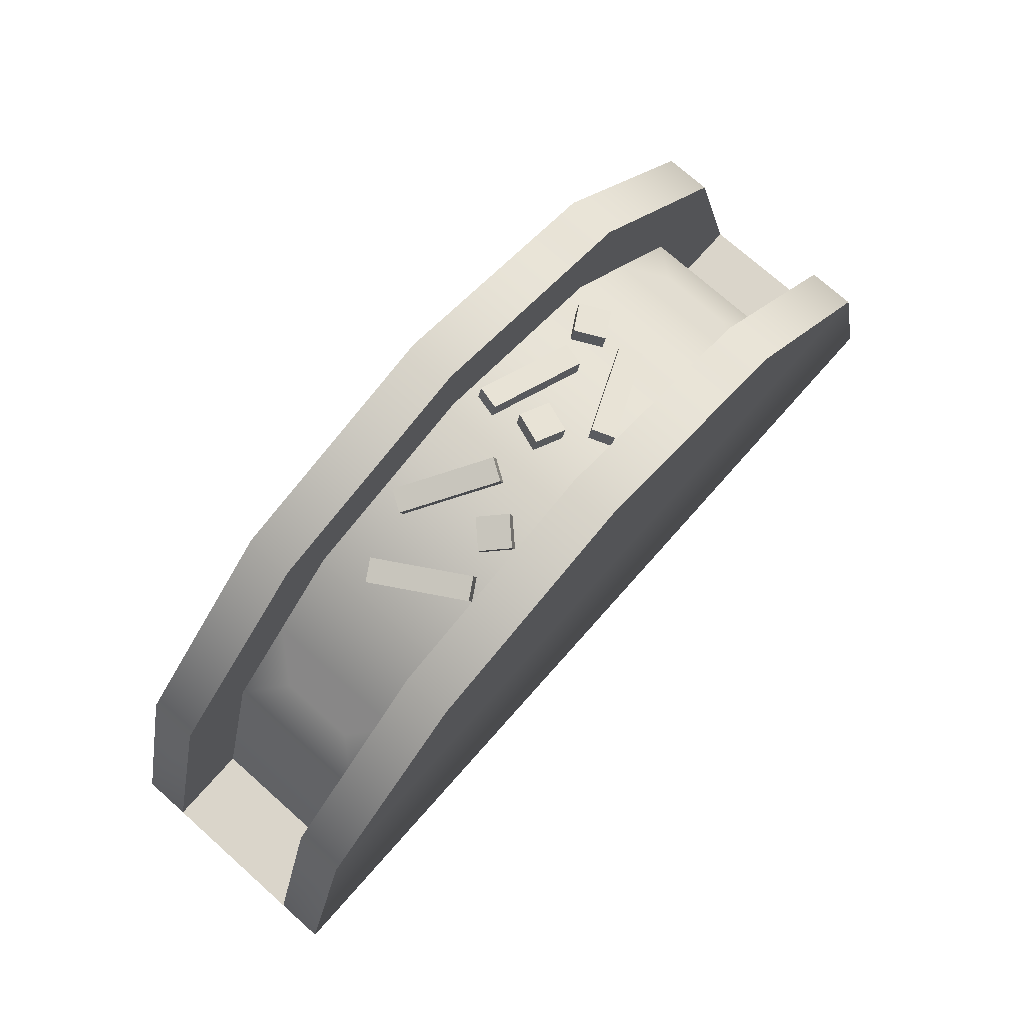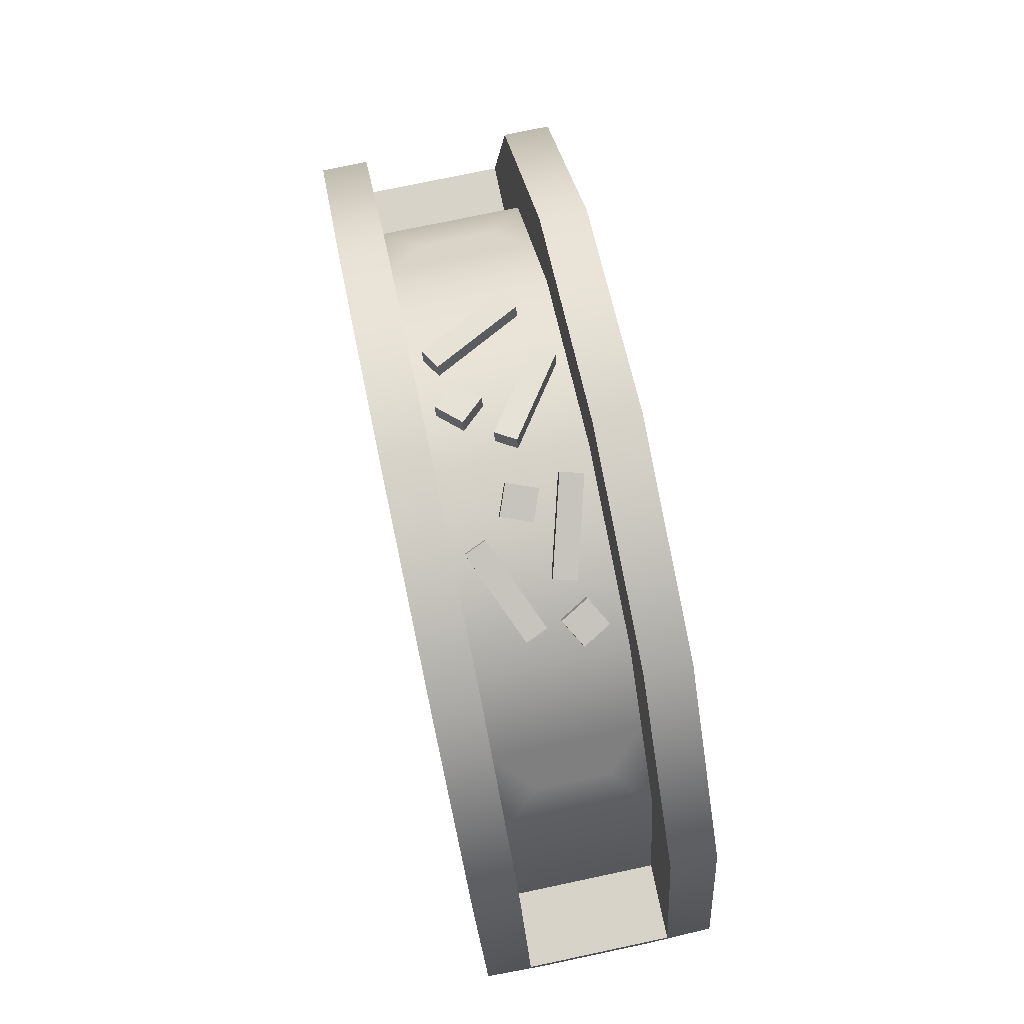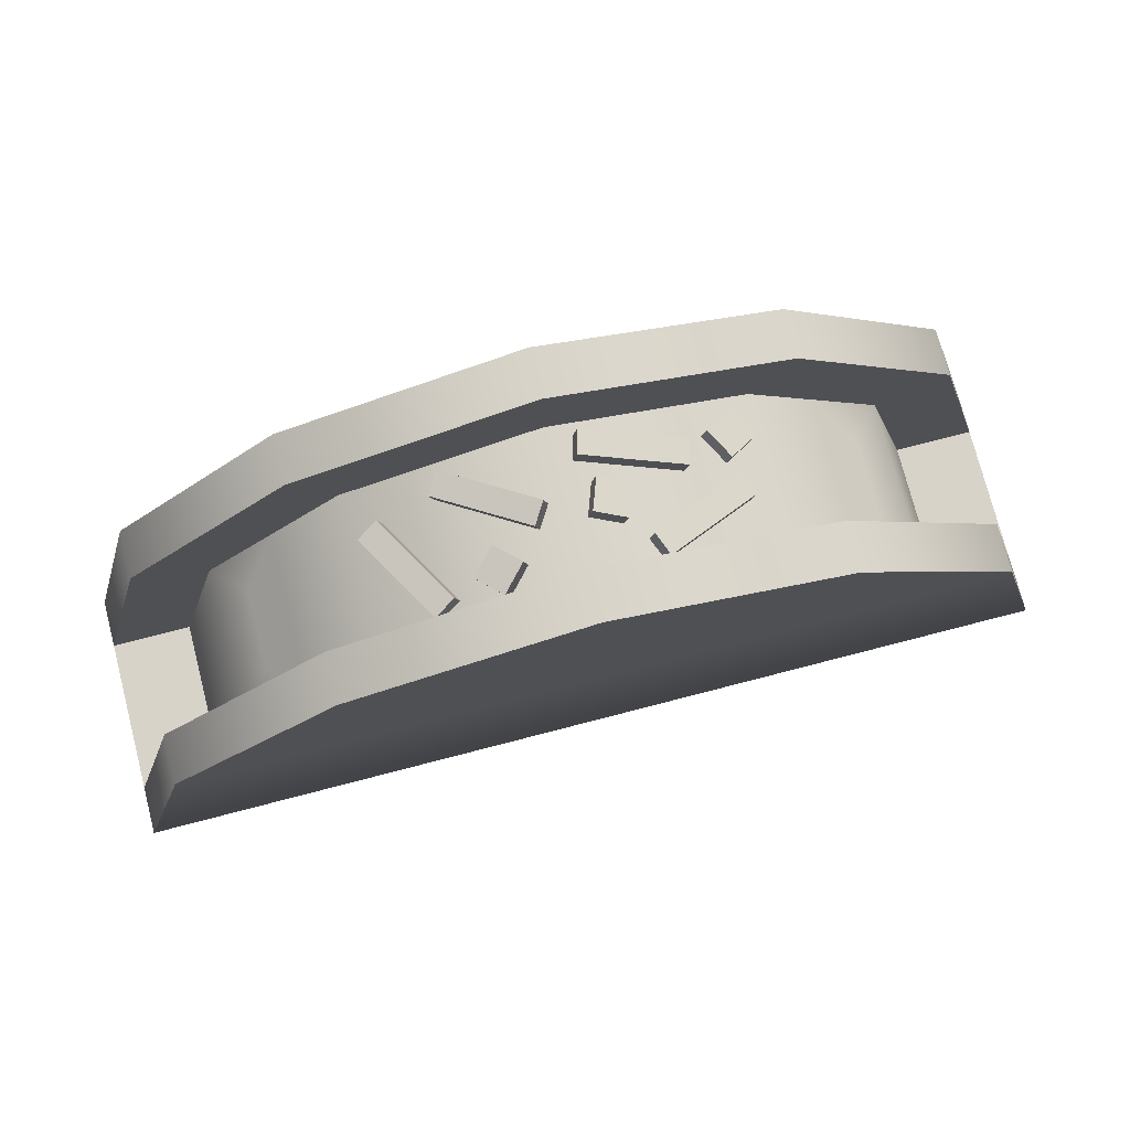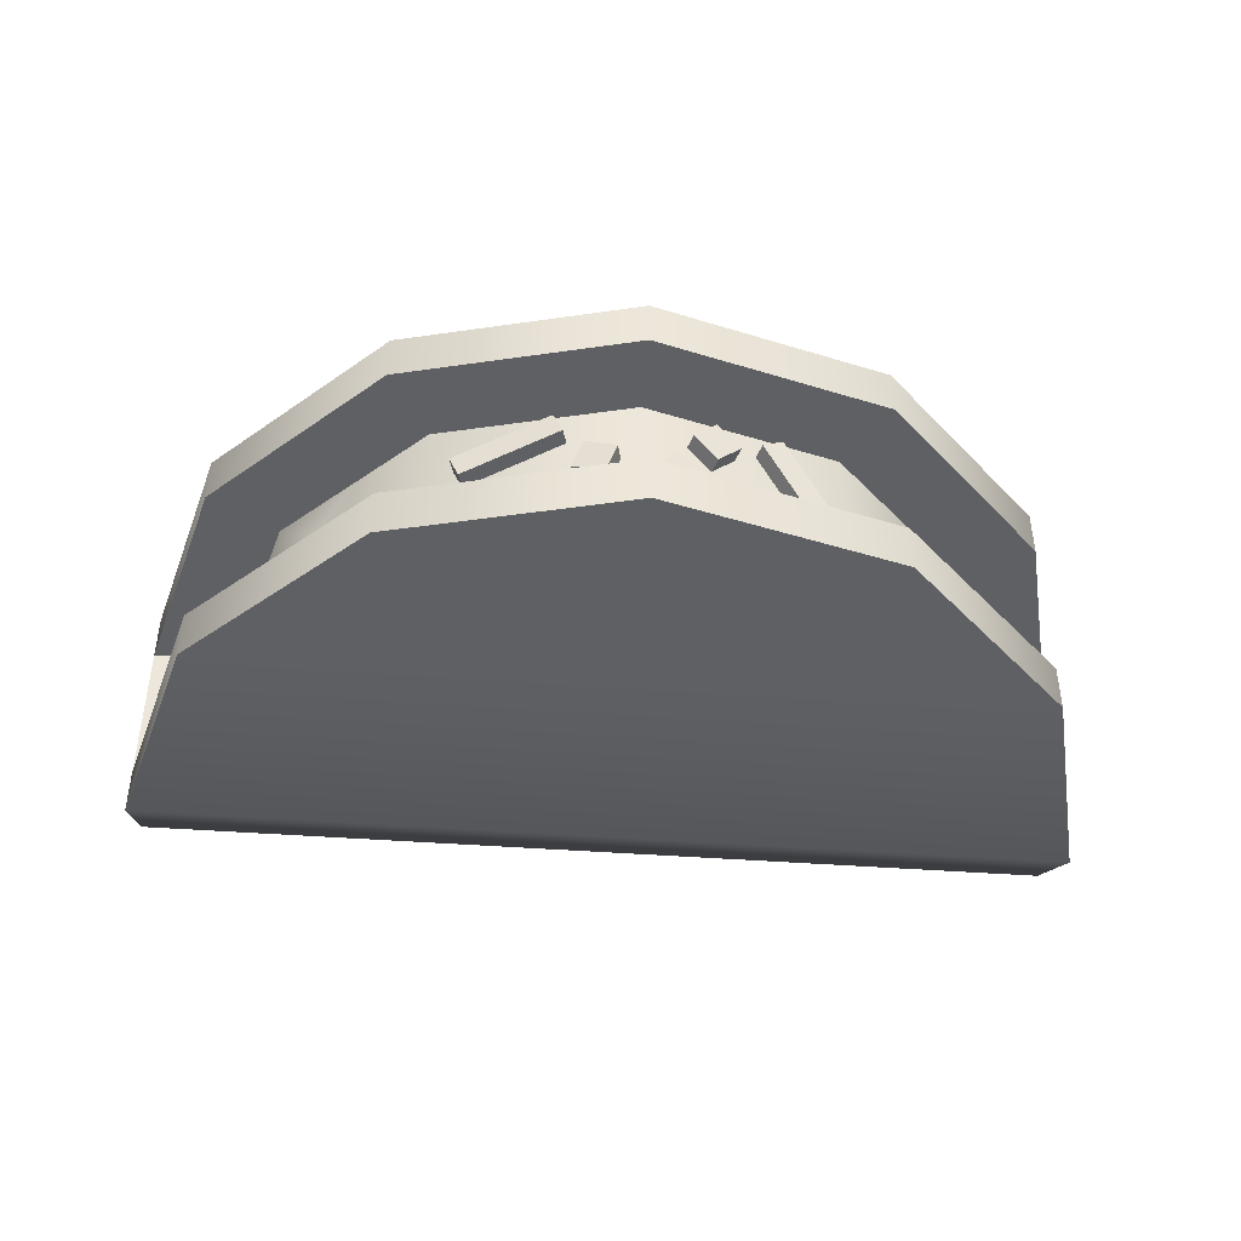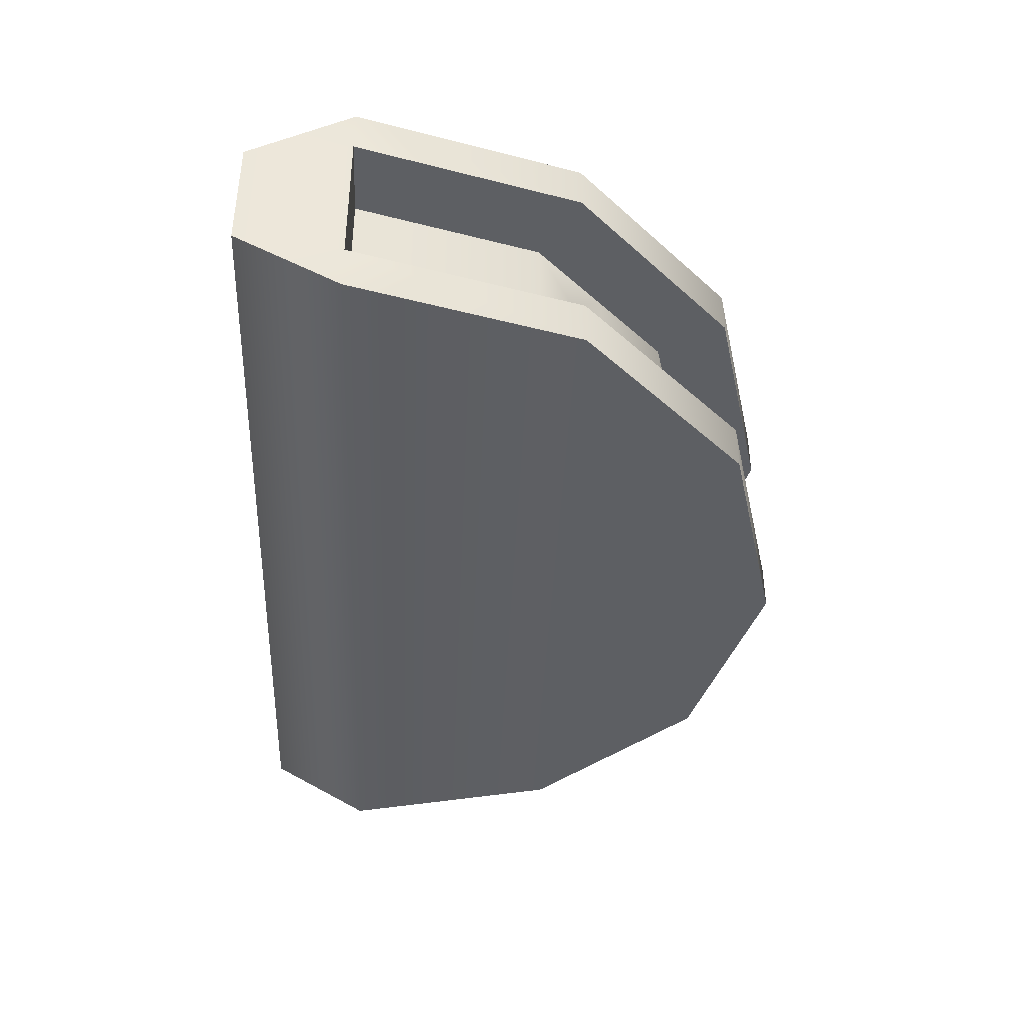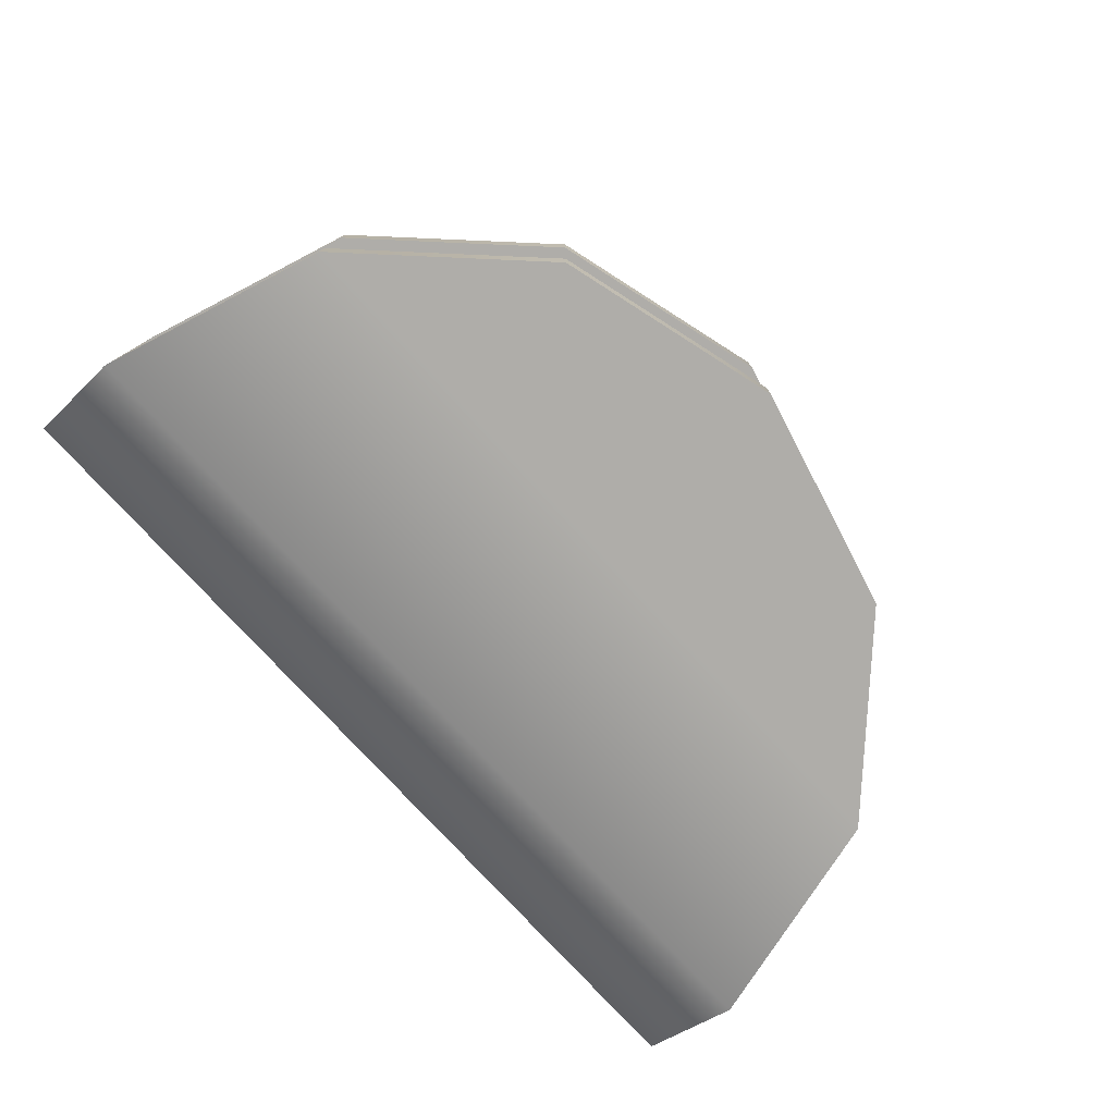
<metadata>
{"format":"obj","ext":"obj","renderer":"f3d","projection":"perspective","resolution":1024,"background":"white","views":[{"elev":74.2,"azim":-48.4,"up":"+Y"},{"elev":76.3,"azim":78.1,"up":"+Y"},{"elev":76.0,"azim":-14.5,"up":"+Y"},{"elev":-42.7,"azim":174.8,"up":"+Z"},{"elev":-40.4,"azim":87.5,"up":"+Z"},{"elev":-77.2,"azim":132.5,"up":"+Z"}]}
</metadata>
<code>
g taco
v 0.2128 0 0.0285 1 1 1
v -0.2128 0 0.0285 1 1 1
v 0.2128 0.04936 0.057 1 1 1
v -0.2128 0.04936 0.057 1 1 1
v -3.61e-16 0.2622 -0.057 1 1 1
v -3.61e-16 0.2622 -0.03515 1 1 1
v -0.1064 0.2337 -0.057 1 1 1
v -0.1064 0.2337 -0.03515 1 1 1
v -0.1843 0.1558 -0.057 1 1 1
v -0.1843 0.1558 -0.03515 1 1 1
v -0.2128 0.04936 -0.057 1 1 1
v -0.2128 0.04936 -0.03515 1 1 1
v 0.2128 0.04936 0.03515 1 1 1
v 0.176 0.04936 0.03515 1 1 1
v 0.2128 0.04936 -0.03515 1 1 1
v 0.176 0.04936 -0.03515 1 1 1
v -0.2128 1.128e-17 -0.0285 1 1 1
v -0.2128 0.04936 0.03515 1 1 1
v 0.2128 1.128e-17 -0.0285 1 1 1
v 0.2128 0.04936 -0.057 1 1 1
v -0.176 0.04936 0.03515 1 1 1
v -0.1843 0.1558 0.03515 1 1 1
v -0.1524 0.1374 0.03515 1 1 1
v -0.1202 0.1696 0.03515 1 1 1
v -0.1064 0.2337 0.03515 1 1 1
v -0.08802 0.2018 0.03515 1 1 1
v 3.61e-16 0.2254 0.03515 1 1 1
v 0.1064 0.2337 0.03515 1 1 1
v 3.61e-16 0.2622 0.03515 1 1 1
v 0.08802 0.2018 0.03515 1 1 1
v 0.1202 0.1696 0.03515 1 1 1
v 0.1843 0.1558 0.03515 1 1 1
v 0.1524 0.1374 0.03515 1 1 1
v 0.1843 0.1558 0.057 1 1 1
v -0.1843 0.1558 0.057 1 1 1
v -0.1064 0.2337 0.057 1 1 1
v 0.1064 0.2337 0.057 1 1 1
v 3.61e-16 0.2622 0.057 1 1 1
v 0.1843 0.1558 -0.03515 1 1 1
v 0.1524 0.1374 -0.03515 1 1 1
v 0.1202 0.1696 -0.03515 1 1 1
v 0.1064 0.2337 -0.03515 1 1 1
v 0.08802 0.2018 -0.03515 1 1 1
v -3.61e-16 0.2254 -0.03515 1 1 1
v -0.08802 0.2018 -0.03515 1 1 1
v -0.1202 0.1696 -0.03515 1 1 1
v -0.1524 0.1374 -0.03515 1 1 1
v -0.176 0.04936 -0.03515 1 1 1
v 0.1064 0.2337 -0.057 1 1 1
v 0.1843 0.1558 -0.057 1 1 1
v -0.1363 0.1535 -0.01758 1 1 1
v -0.1363 0.1535 0.01758 1 1 1
v 0.1363 0.1535 -0.01758 1 1 1
v 0.1363 0.1535 0.01758 1 1 1
v 3.61e-16 0.2254 0.03515 1 1 1
v -3.61e-16 0.2254 -0.03515 1 1 1
v -0.05922 0.2095 0.02893 1 1 1
v -0.06119 0.2169 0.02893 1 1 1
v -0.04994 0.212 0.02338 1 1 1
v -0.05191 0.2194 0.02338 1 1 1
v 0.07873 0.2122 0.01005 1 1 1
v 0.03669 0.2234 0.02889 1 1 1
v 0.07447 0.2133 -0.0001292 1 1 1
v 0.03243 0.2246 0.01871 1 1 1
v -0.04429 0.2135 -0.02989 1 1 1
v -0.04626 0.2209 -0.02989 1 1 1
v -0.05014 0.212 -0.0206 1 1 1
v -0.05211 0.2193 -0.0206 1 1 1
v -0.005914 0.2238 -0.003996 1 1 1
v -0.007881 0.2312 -0.003996 1 1 1
v 0.03046 0.2172 0.01871 1 1 1
v 0.03472 0.2161 0.02889 1 1 1
v 0.05716 0.2179 -0.0176 1 1 1
v 0.05439 0.2187 -0.00688 1 1 1
v 0.01291 0.2298 -0.02987 1 1 1
v 0.01014 0.2305 -0.01915 1 1 1
v -0.01373 0.2296 0.0053 1 1 1
v -0.01177 0.2222 0.0053 1 1 1
v -0.07481 0.2132 -0.01769 1 1 1
v -0.07284 0.2059 -0.01769 1 1 1
v -0.08212 0.2034 -0.01214 1 1 1
v -0.08409 0.2107 -0.01214 1 1 1
v 0.07251 0.206 -0.0001292 1 1 1
v 0.07676 0.2048 0.01005 1 1 1
v 0.01095 0.2225 -0.02987 1 1 1
v 0.008172 0.2232 -0.01915 1 1 1
v 0.05242 0.2114 -0.00688 1 1 1
v 0.05519 0.2106 -0.0176 1 1 1
v 0.02904 0.2255 -0.003653 1 1 1
v 0.02392 0.2269 0.01059 1 1 1
v 0.01528 0.2292 -0.008951 1 1 1
v 0.01016 0.2305 0.005296 1 1 1
v -0.03015 0.2173 0.02855 1 1 1
v -0.03211 0.2247 0.02855 1 1 1
v -0.01976 0.2201 0.0178 1 1 1
v -0.02173 0.2274 0.0178 1 1 1
v 0.06334 0.2084 -0.02028 1 1 1
v 0.06531 0.2158 -0.02028 1 1 1
v 0.07069 0.2065 -0.007114 1 1 1
v 0.07265 0.2138 -0.007114 1 1 1
v 0.02196 0.2195 0.01059 1 1 1
v 0.008195 0.2232 0.005296 1 1 1
v -0.04053 0.2145 0.0178 1 1 1
v -0.0425 0.2219 0.0178 1 1 1
v -0.03015 0.2173 0.007053 1 1 1
v -0.03211 0.2247 0.007053 1 1 1
v 0.01331 0.2218 -0.008951 1 1 1
v 0.02707 0.2181 -0.003653 1 1 1
v 0.08537 0.2104 -0.01471 1 1 1
v 0.07803 0.2124 -0.02788 1 1 1
v 0.07606 0.205 -0.02788 1 1 1
v 0.0834 0.203 -0.01471 1 1 1
f 3 2 1
f 2 3 4
f 7 6 5
f 6 7 8
f 11 10 9
f 10 11 12
f 15 14 13
f 14 15 16
f 17 12 11
f 12 17 18
f 18 17 2
f 18 2 4
f 11 19 17
f 19 11 20
f 15 19 20
f 19 15 13
f 19 13 1
f 1 13 3
f 9 8 7
f 8 9 10
f 22 21 18
f 21 22 23
f 23 22 24
f 24 22 25
f 24 25 26
f 26 25 27
f 28 27 25
f 28 25 29
f 28 30 27
f 28 31 30
f 32 31 28
f 32 33 31
f 13 33 32
f 33 13 14
f 34 4 3
f 4 34 35
f 35 34 36
f 36 34 37
f 36 37 38
f 39 16 15
f 16 39 40
f 40 39 41
f 41 39 42
f 41 42 43
f 43 42 44
f 44 42 8
f 8 42 6
f 8 45 44
f 8 46 45
f 10 46 8
f 10 47 46
f 12 47 10
f 47 12 48
f 5 42 49
f 42 5 6
f 29 37 28
f 37 29 38
f 25 38 29
f 38 25 36
f 32 37 34
f 37 32 28
f 9 20 11
f 20 9 50
f 50 9 7
f 50 7 49
f 49 7 5
f 48 18 21
f 18 48 12
f 32 3 13
f 3 32 34
f 2 19 1
f 19 2 17
f 18 35 22
f 35 18 4
f 49 39 50
f 39 49 42
f 22 36 25
f 36 22 35
f 50 15 20
f 15 50 39
f 33 16 40
f 16 33 14
f 47 51 46
f 51 47 52
f 52 47 23
f 23 24 52
f 48 23 47
f 23 48 21
f 41 53 40
f 54 40 53
f 54 33 40
f 33 54 31
f 43 55 30
f 55 43 56
f 41 54 53
f 54 41 31
f 31 41 30
f 30 41 43
f 56 26 55
f 26 56 45
f 45 24 26
f 24 45 46
f 24 46 52
f 52 46 51
f 59 58 57
f 58 59 60
f 63 62 61
f 62 63 64
f 67 66 65
f 66 67 68
f 66 69 65
f 69 66 70
f 71 62 64
f 62 71 72
f 75 74 73
f 74 75 76
f 77 69 70
f 69 77 78
f 60 80 79
f 80 60 59
f 82 80 81
f 80 82 79
f 61 83 63
f 83 61 84
f 57 82 81
f 82 57 58
f 86 75 85
f 75 86 76
f 61 72 84
f 72 61 62
f 79 58 60
f 58 79 82
f 78 68 67
f 68 78 77
f 71 63 83
f 63 71 64
f 74 86 87
f 86 74 76
f 74 88 73
f 88 74 87
f 85 73 88
f 73 85 75
f 66 77 70
f 77 66 68
f 91 90 89
f 90 91 92
f 95 94 93
f 94 95 96
f 99 98 97
f 98 99 100
f 90 102 101
f 102 90 92
f 93 104 103
f 104 93 94
f 104 105 103
f 105 104 106
f 106 94 96
f 94 106 104
f 102 91 107
f 91 102 92
f 90 108 89
f 108 90 101
f 106 95 105
f 95 106 96
f 107 89 108
f 89 107 91
f 110 100 109
f 100 110 98
f 109 111 110
f 111 109 112
f 97 110 111
f 110 97 98
f 109 99 112
f 99 109 100
g taco
f 3 2 1
f 2 3 4
f 7 6 5
f 6 7 8
f 11 10 9
f 10 11 12
f 15 14 13
f 14 15 16
f 17 12 11
f 12 17 18
f 18 17 2
f 18 2 4
f 11 19 17
f 19 11 20
f 15 19 20
f 19 15 13
f 19 13 1
f 1 13 3
f 9 8 7
f 8 9 10
f 22 21 18
f 21 22 23
f 23 22 24
f 24 22 25
f 24 25 26
f 26 25 27
f 28 27 25
f 28 25 29
f 28 30 27
f 28 31 30
f 32 31 28
f 32 33 31
f 13 33 32
f 33 13 14
f 34 4 3
f 4 34 35
f 35 34 36
f 36 34 37
f 36 37 38
f 39 16 15
f 16 39 40
f 40 39 41
f 41 39 42
f 41 42 43
f 43 42 44
f 44 42 8
f 8 42 6
f 8 45 44
f 8 46 45
f 10 46 8
f 10 47 46
f 12 47 10
f 47 12 48
f 5 42 49
f 42 5 6
f 29 37 28
f 37 29 38
f 25 38 29
f 38 25 36
f 32 37 34
f 37 32 28
f 9 20 11
f 20 9 50
f 50 9 7
f 50 7 49
f 49 7 5
f 48 18 21
f 18 48 12
f 32 3 13
f 3 32 34
f 2 19 1
f 19 2 17
f 18 35 22
f 35 18 4
f 49 39 50
f 39 49 42
f 22 36 25
f 36 22 35
f 50 15 20
f 15 50 39
f 33 16 40
f 16 33 14
f 47 51 46
f 51 47 52
f 52 47 23
f 23 24 52
f 48 23 47
f 23 48 21
f 41 53 40
f 54 40 53
f 54 33 40
f 33 54 31
f 43 55 30
f 55 43 56
f 41 54 53
f 54 41 31
f 31 41 30
f 30 41 43
f 56 26 55
f 26 56 45
f 45 24 26
f 24 45 46
f 24 46 52
f 52 46 51
f 59 58 57
f 58 59 60
f 63 62 61
f 62 63 64
f 67 66 65
f 66 67 68
f 66 69 65
f 69 66 70
f 71 62 64
f 62 71 72
f 75 74 73
f 74 75 76
f 77 69 70
f 69 77 78
f 60 80 79
f 80 60 59
f 82 80 81
f 80 82 79
f 61 83 63
f 83 61 84
f 57 82 81
f 82 57 58
f 86 75 85
f 75 86 76
f 61 72 84
f 72 61 62
f 79 58 60
f 58 79 82
f 78 68 67
f 68 78 77
f 71 63 83
f 63 71 64
f 74 86 87
f 86 74 76
f 74 88 73
f 88 74 87
f 85 73 88
f 73 85 75
f 66 77 70
f 77 66 68
f 91 90 89
f 90 91 92
f 95 94 93
f 94 95 96
f 99 98 97
f 98 99 100
f 90 102 101
f 102 90 92
f 93 104 103
f 104 93 94
f 104 105 103
f 105 104 106
f 106 94 96
f 94 106 104
f 102 91 107
f 91 102 92
f 90 108 89
f 108 90 101
f 106 95 105
f 95 106 96
f 107 89 108
f 89 107 91
f 110 100 109
f 100 110 98
f 109 111 110
f 111 109 112
f 97 110 111
f 110 97 98
f 109 99 112
f 99 109 100

</code>
